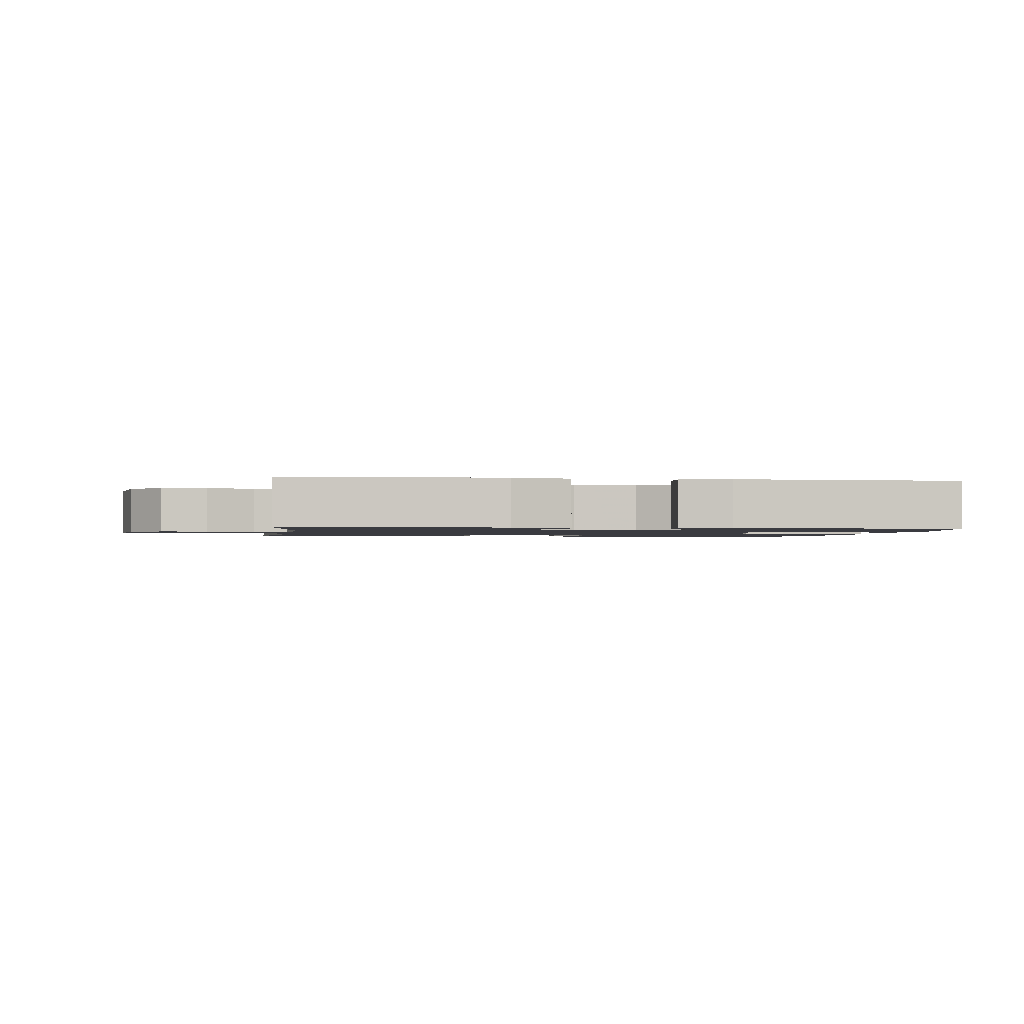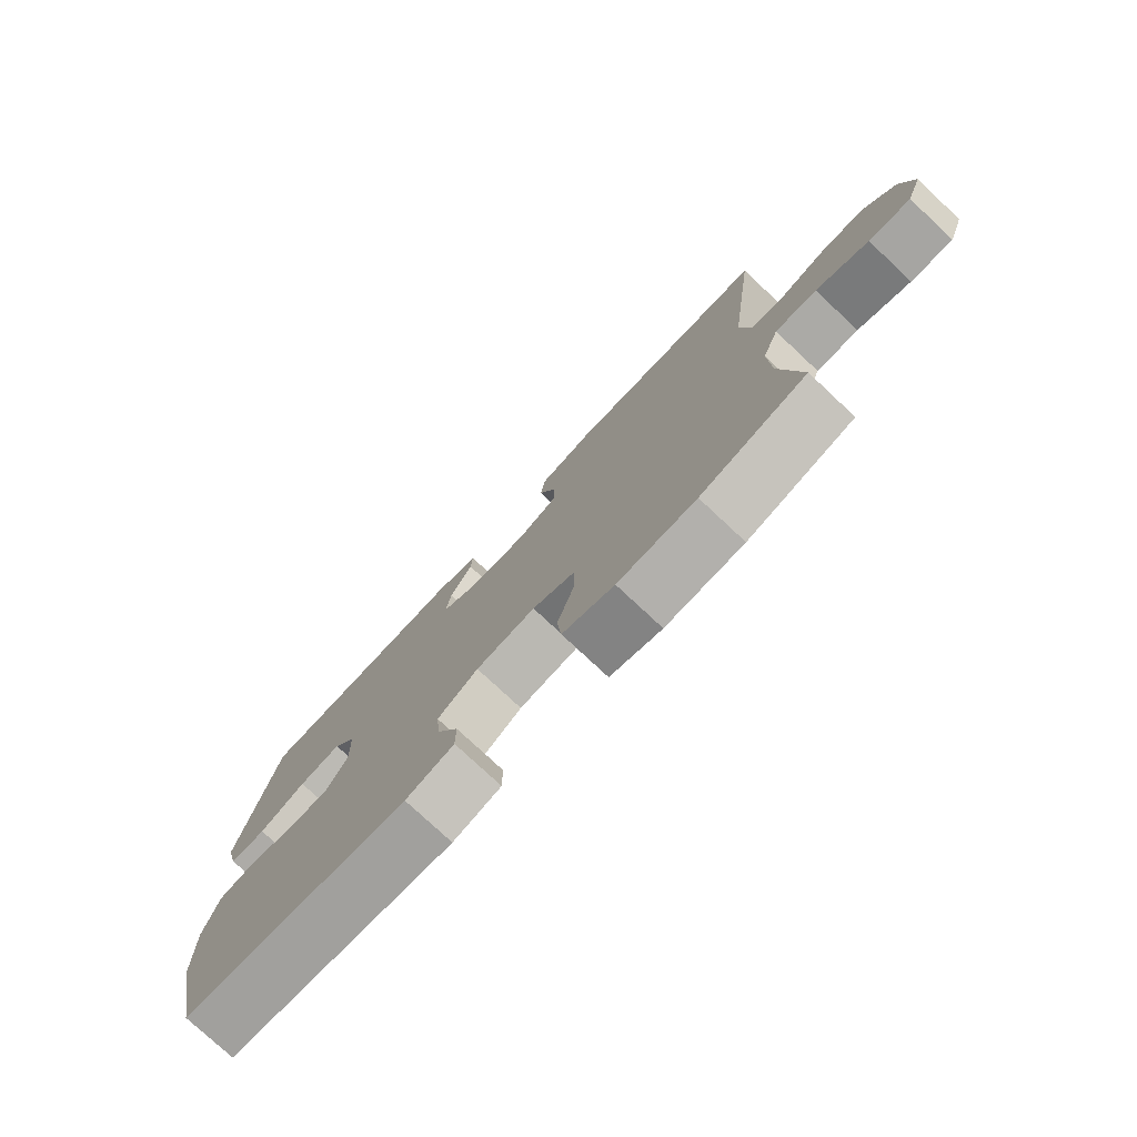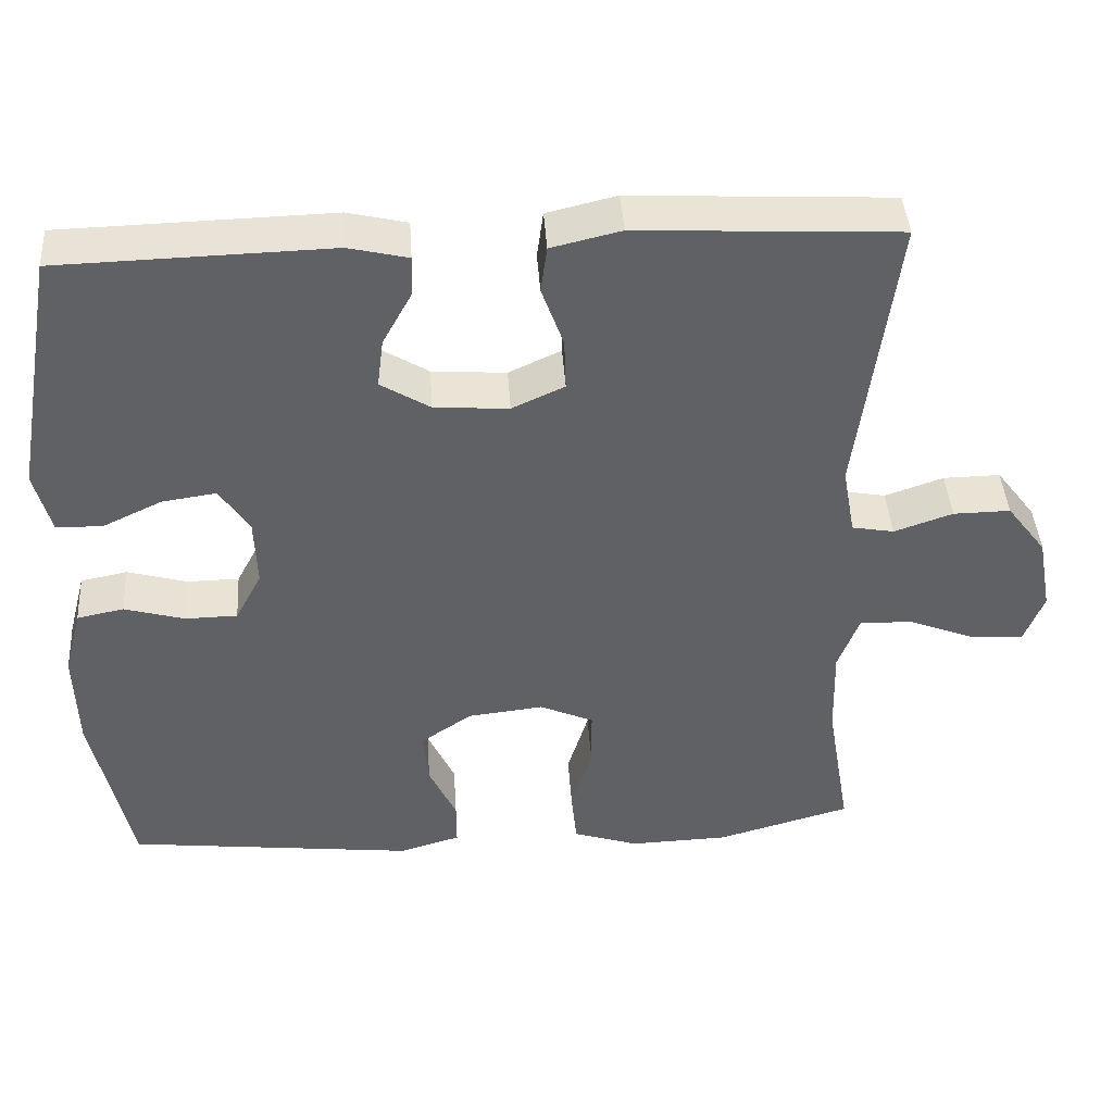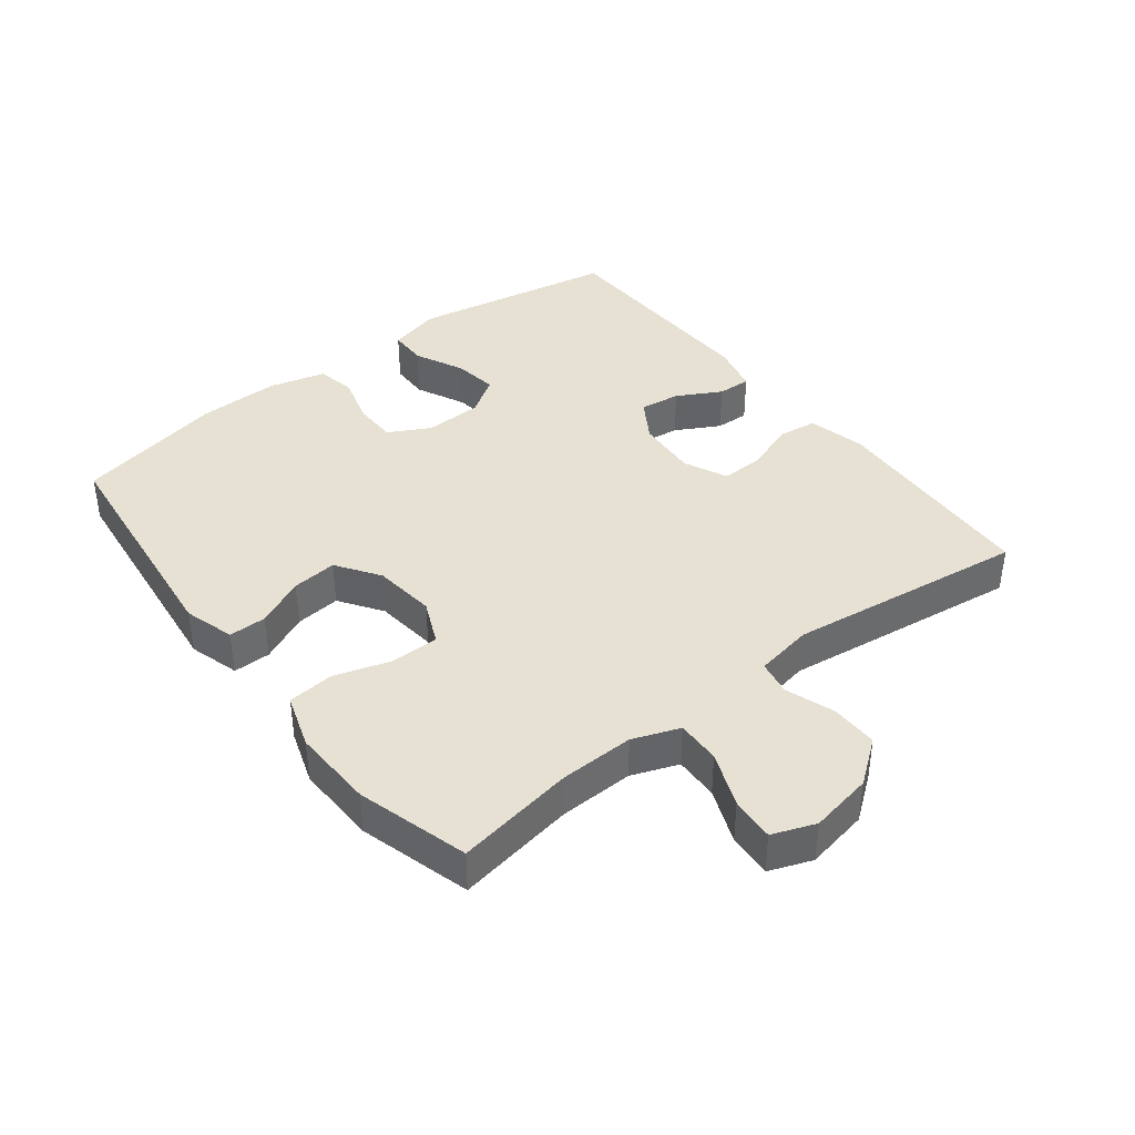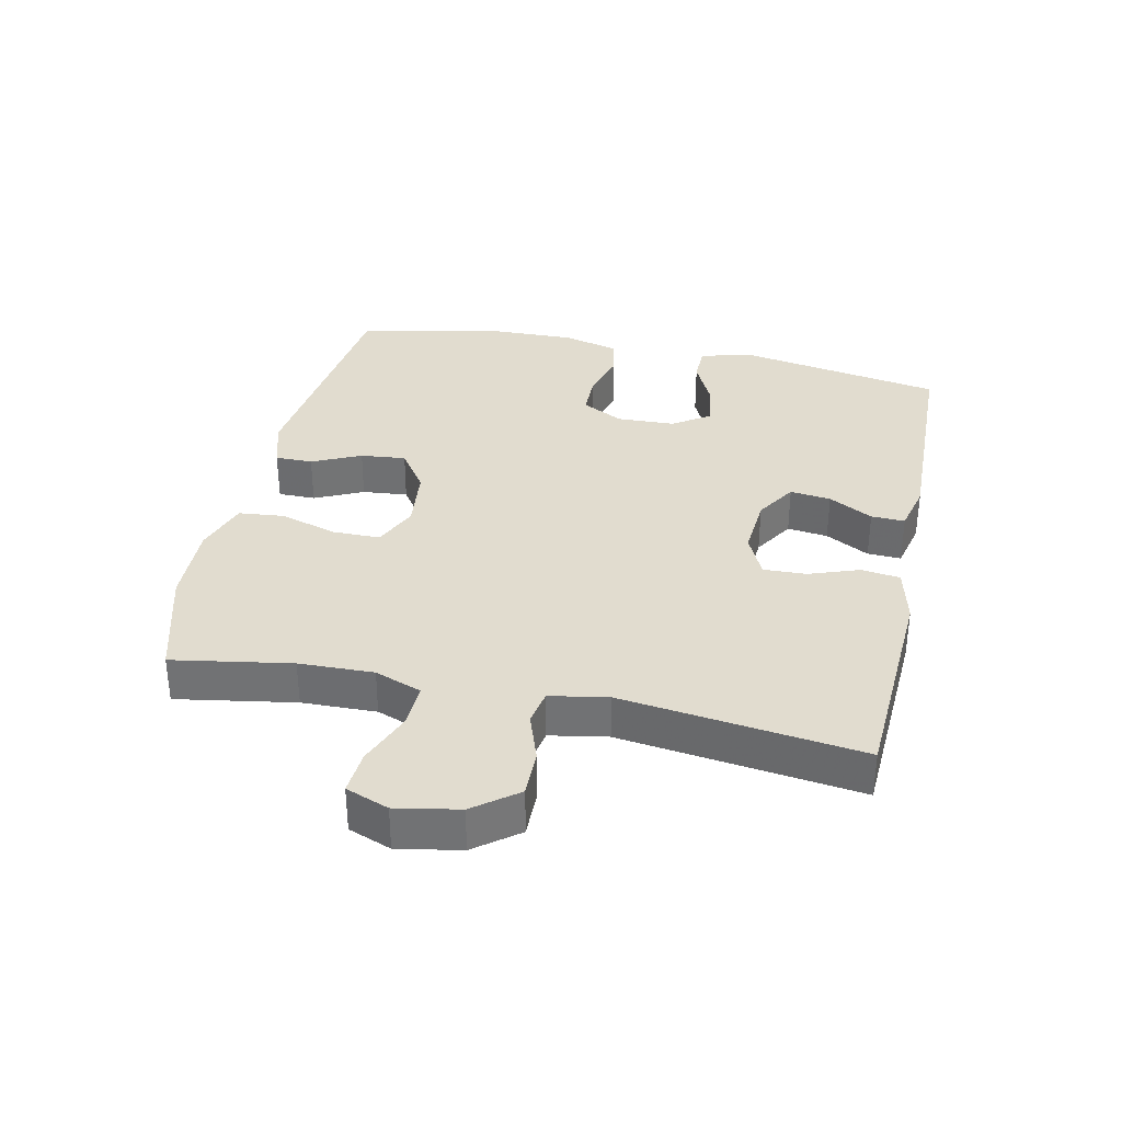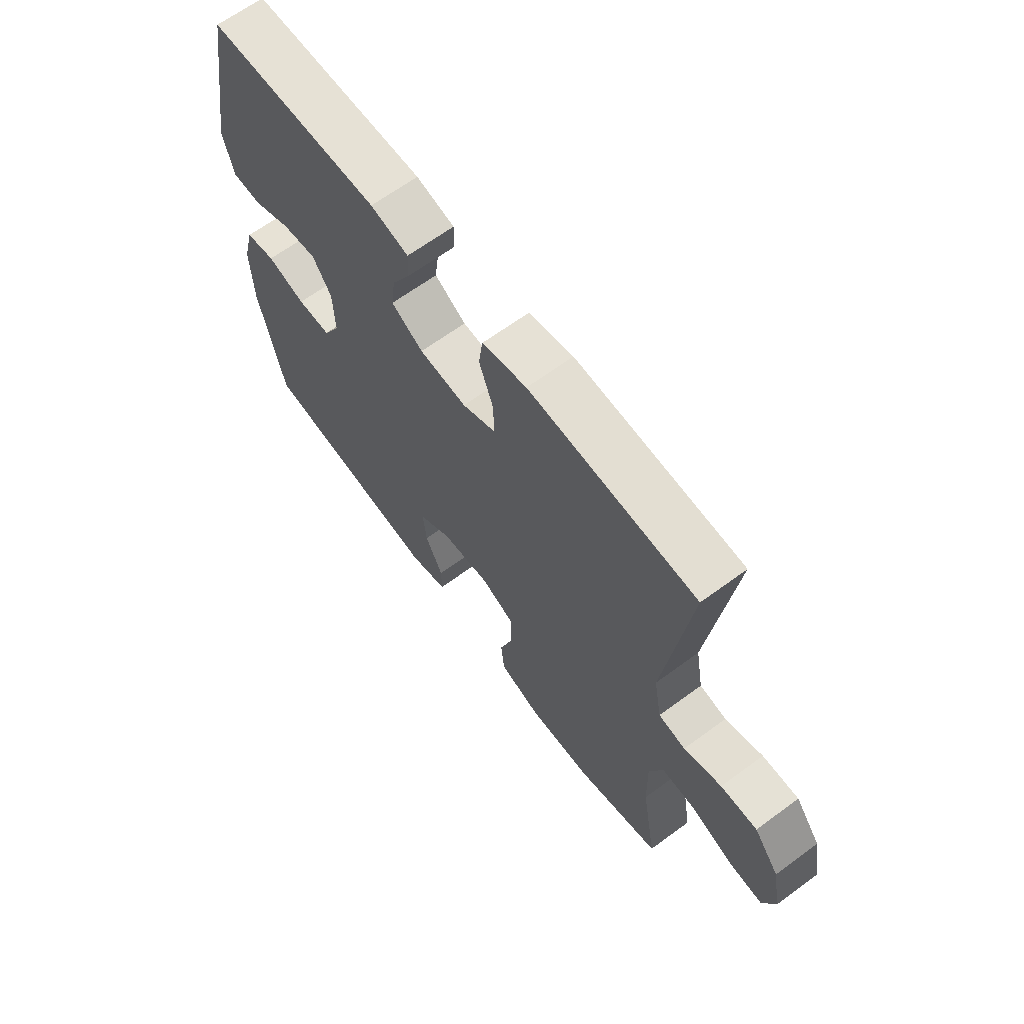
<metadata>
{"format":"obj","ext":"obj","renderer":"f3d","projection":"perspective","resolution":1024,"background":"white","views":[{"elev":-1.4,"azim":-8.0,"up":"+Y"},{"elev":-77.2,"azim":-133.1,"up":"+Z"},{"elev":42.7,"azim":176.2,"up":"+Z"},{"elev":39.6,"azim":-127.8,"up":"+Y"},{"elev":34.3,"azim":-77.9,"up":"+Y"},{"elev":65.5,"azim":-126.5,"up":"+Z"}]}
</metadata>
<code>
v -0.5 0.07 -0.5
v -0.469 0.07 -0.317
v -0.466 0.07 -0.202
v -0.493 0.07 -0.13
v -0.561 0.07 -0.132
v -0.646 0.07 -0.166
v -0.714 0.07 -0.171
v -0.739 0.07 -0.105
v -0.721 0.07 -0.008
v -0.67 0.07 0.059
v -0.597 0.07 0.058
v -0.522 0.07 0.032
v -0.468 0.07 0.042
v -0.452 0.07 0.131
v -0.5 0.07 0.5
v -0.167 0.07 0.518
v -0.078 0.07 0.497
v -0.07 0.07 0.437
v -0.098 0.07 0.359
v -0.1 0.07 0.293
v -0.033 0.07 0.262
v 0.062 0.07 0.269
v 0.125 0.07 0.308
v 0.117 0.07 0.371
v 0.08 0.07 0.439
v 0.078 0.07 0.491
v 0.154 0.07 0.509
v 0.5 0.07 0.5
v 0.557 0.07 0.183
v 0.536 0.07 0.102
v 0.477 0.07 0.101
v 0.401 0.07 0.137
v 0.332 0.07 0.147
v 0.294 0.07 0.089
v 0.291 0.07 0
v 0.325 0.07 -0.064
v 0.392 0.07 -0.065
v 0.469 0.07 -0.043
v 0.529 0.07 -0.055
v 0.552 0.07 -0.142
v 0.549 0.07 -0.27
v 0.5 0.07 -0.5
v 0.131 0.07 -0.543
v 0.053 0.07 -0.52
v 0.053 0.07 -0.462
v 0.088 0.07 -0.387
v 0.095 0.07 -0.317
v 0.029 0.07 -0.272
v -0.068 0.07 -0.261
v -0.137 0.07 -0.292
v -0.137 0.07 -0.366
v -0.11 0.07 -0.454
v -0.117 0.07 -0.525
v -0.201 0.07 -0.553
v -0.328 0.07 -0.549
v -0.5 0 -0.5
v -0.469 0 -0.317
v -0.466 0 -0.202
v -0.493 0 -0.13
v -0.561 0 -0.132
v -0.646 0 -0.166
v -0.714 0 -0.171
v -0.739 0 -0.105
v -0.721 0 -0.008
v -0.67 0 0.059
v -0.597 0 0.058
v -0.522 0 0.032
v -0.468 0 0.042
v -0.452 0 0.131
v -0.5 0 0.5
v -0.167 0 0.518
v -0.078 0 0.497
v -0.07 0 0.437
v -0.098 0 0.359
v -0.1 0 0.293
v -0.033 0 0.262
v 0.062 0 0.269
v 0.125 0 0.308
v 0.117 0 0.371
v 0.08 0 0.439
v 0.078 0 0.491
v 0.154 0 0.509
v 0.5 0 0.5
v 0.557 0 0.183
v 0.536 0 0.102
v 0.477 0 0.101
v 0.401 0 0.137
v 0.332 0 0.147
v 0.294 0 0.089
v 0.291 0 0
v 0.325 0 -0.064
v 0.392 0 -0.065
v 0.469 0 -0.043
v 0.529 0 -0.055
v 0.552 0 -0.142
v 0.549 0 -0.27
v 0.5 0 -0.5
v 0.131 0 -0.543
v 0.053 0 -0.52
v 0.053 0 -0.462
v 0.088 0 -0.387
v 0.095 0 -0.317
v 0.029 0 -0.272
v -0.068 0 -0.261
v -0.137 0 -0.292
v -0.137 0 -0.366
v -0.11 0 -0.454
v -0.117 0 -0.525
v -0.201 0 -0.553
v -0.328 0 -0.549
f 54 55 1 2
f 51 52 53 54
f 50 51 54 2
f 49 50 2 3
f 48 49 3 4
f 43 44 45 46
f 43 46 47
f 42 43 47
f 41 42 47 48
f 37 38 39 40
f 36 37 40 41
f 29 30 31 32
f 29 32 33
f 28 29 33
f 27 28 33 34
f 24 25 26 27
f 23 24 27 34
f 16 17 18 19
f 14 15 16 19
f 13 14 19 20
f 9 10 11 12
f 9 12 13
f 8 9 13
f 5 6 7 8
f 4 5 8 13
f 36 41 48 4
f 22 23 34 35
f 21 22 35 36
f 20 21 36
f 4 13 20 36
f 57 56 110 109
f 109 108 107 106
f 57 109 106 105
f 58 57 105 104
f 59 58 104 103
f 101 100 99 98
f 102 101 98
f 102 98 97
f 103 102 97 96
f 95 94 93 92
f 96 95 92 91
f 87 86 85 84
f 88 87 84
f 88 84 83
f 89 88 83 82
f 82 81 80 79
f 89 82 79 78
f 74 73 72 71
f 74 71 70 69
f 75 74 69 68
f 67 66 65 64
f 68 67 64
f 68 64 63
f 63 62 61 60
f 68 63 60 59
f 59 103 96 91
f 90 89 78 77
f 91 90 77 76
f 91 76 75
f 91 75 68 59
f 1 56 57 2
f 2 57 58 3
f 3 58 59 4
f 4 59 60 5
f 5 60 61 6
f 6 61 62 7
f 7 62 63 8
f 8 63 64 9
f 9 64 65 10
f 10 65 66 11
f 11 66 67 12
f 12 67 68 13
f 13 68 69 14
f 14 69 70 15
f 15 70 71 16
f 16 71 72 17
f 17 72 73 18
f 18 73 74 19
f 19 74 75 20
f 20 75 76 21
f 21 76 77 22
f 22 77 78 23
f 23 78 79 24
f 24 79 80 25
f 25 80 81 26
f 26 81 82 27
f 27 82 83 28
f 28 83 84 29
f 29 84 85 30
f 30 85 86 31
f 31 86 87 32
f 32 87 88 33
f 33 88 89 34
f 34 89 90 35
f 35 90 91 36
f 36 91 92 37
f 37 92 93 38
f 38 93 94 39
f 39 94 95 40
f 40 95 96 41
f 41 96 97 42
f 42 97 98 43
f 43 98 99 44
f 44 99 100 45
f 45 100 101 46
f 46 101 102 47
f 47 102 103 48
f 48 103 104 49
f 49 104 105 50
f 50 105 106 51
f 51 106 107 52
f 52 107 108 53
f 53 108 109 54
f 54 109 110 55
f 55 110 56 1

</code>
